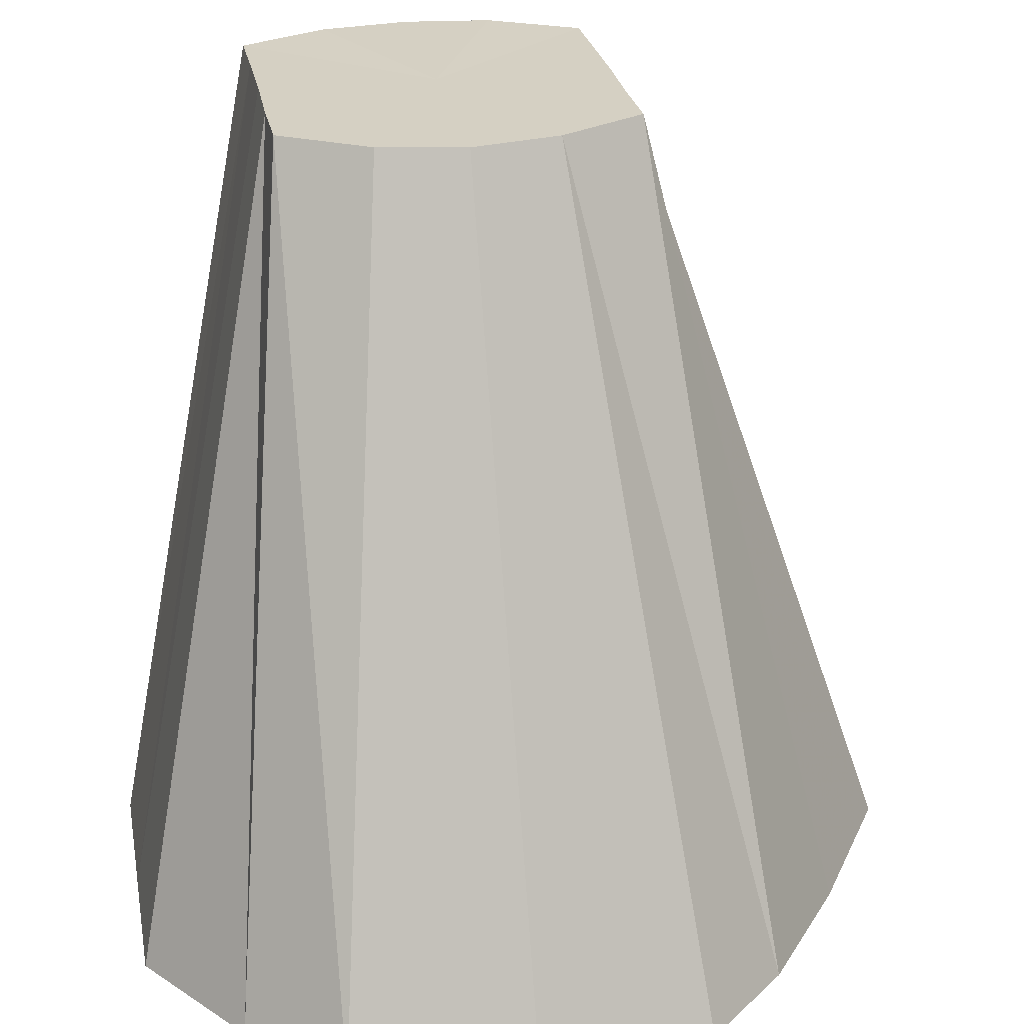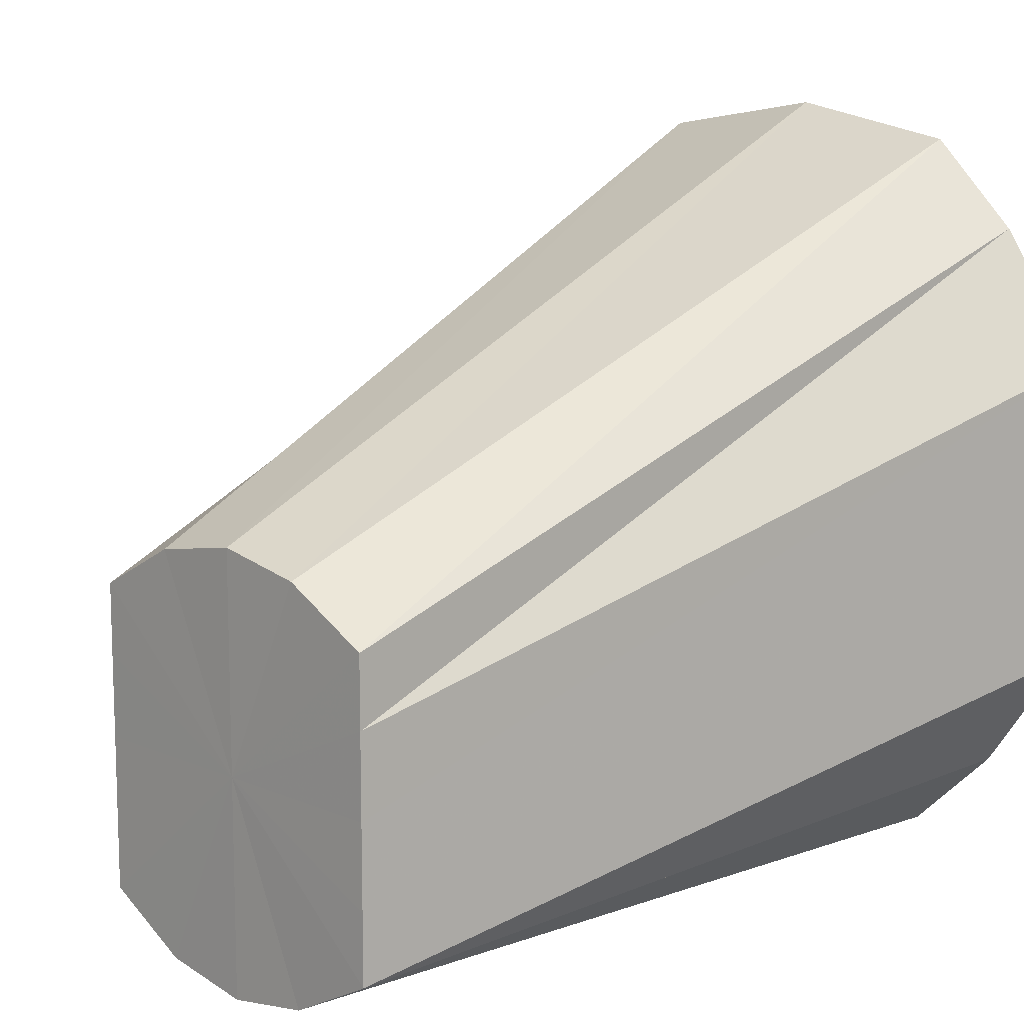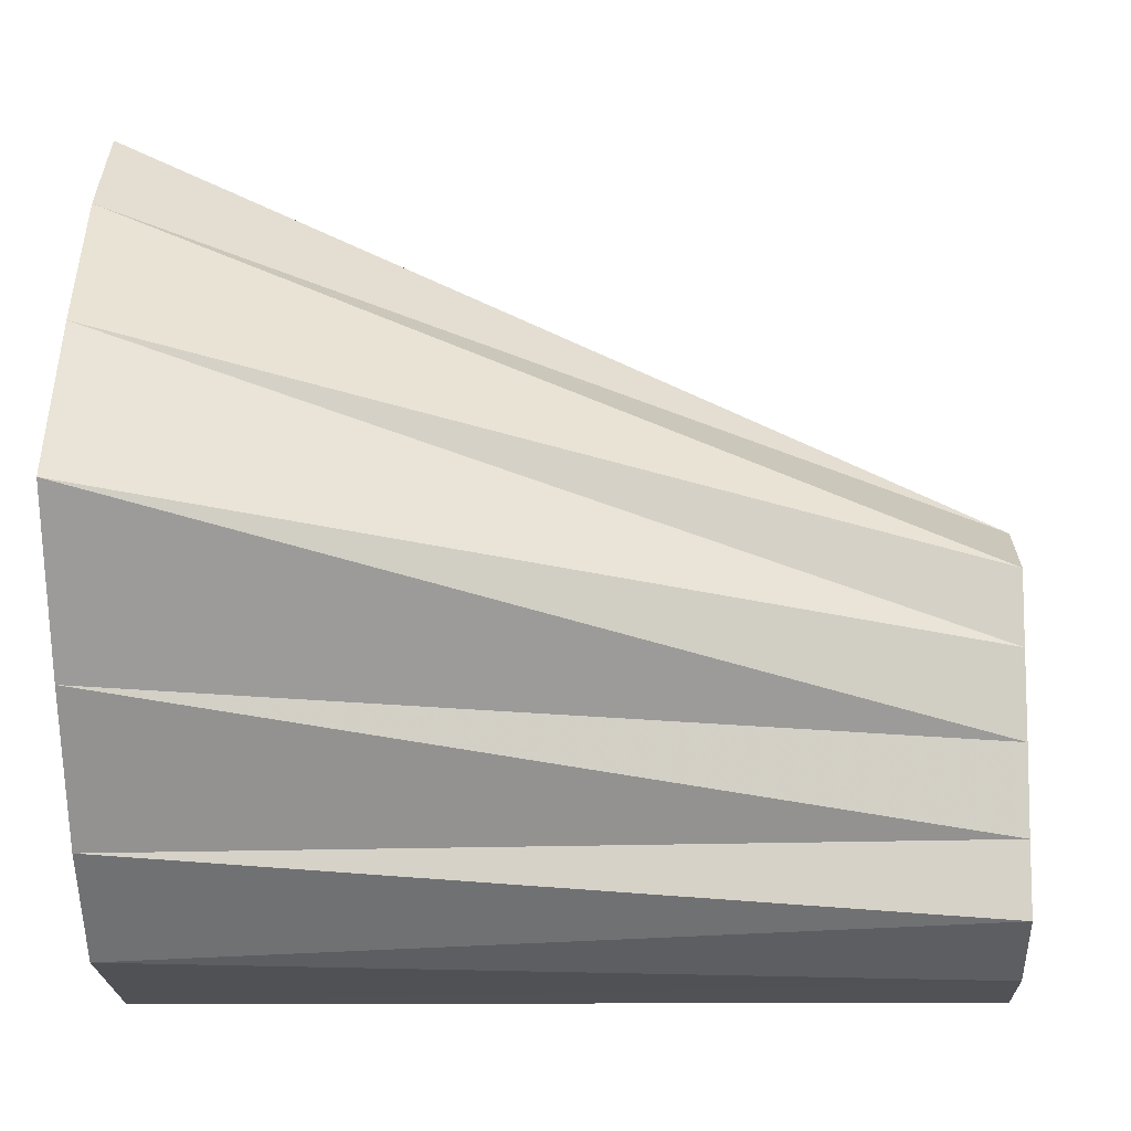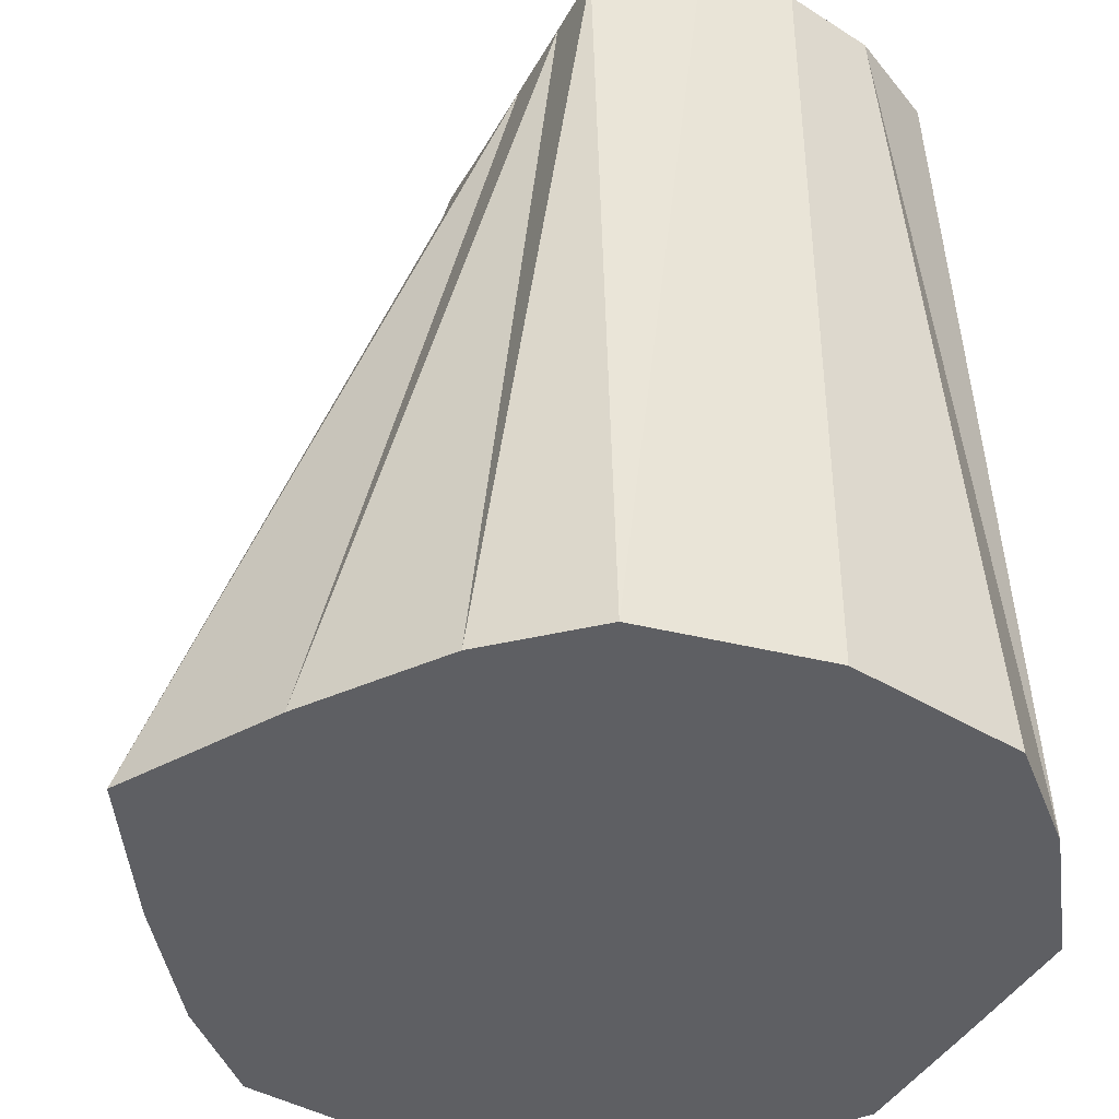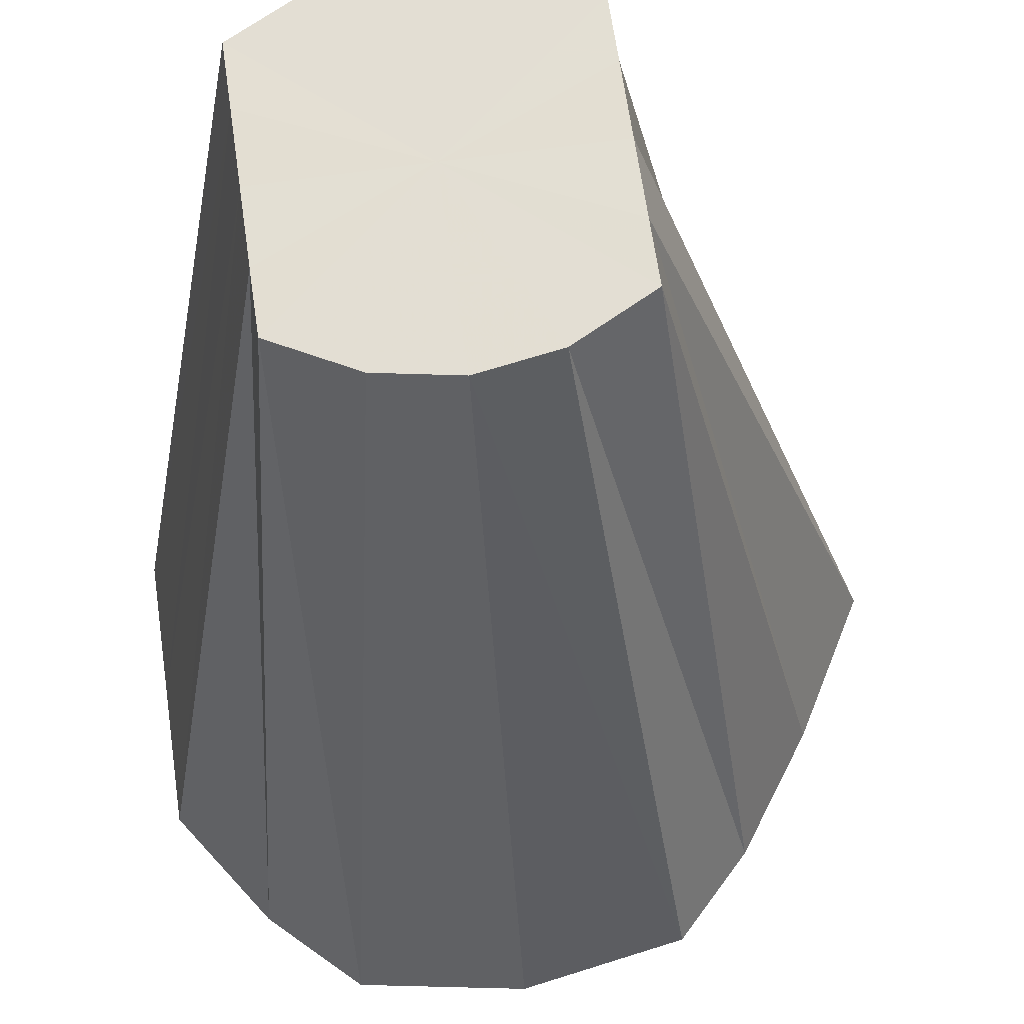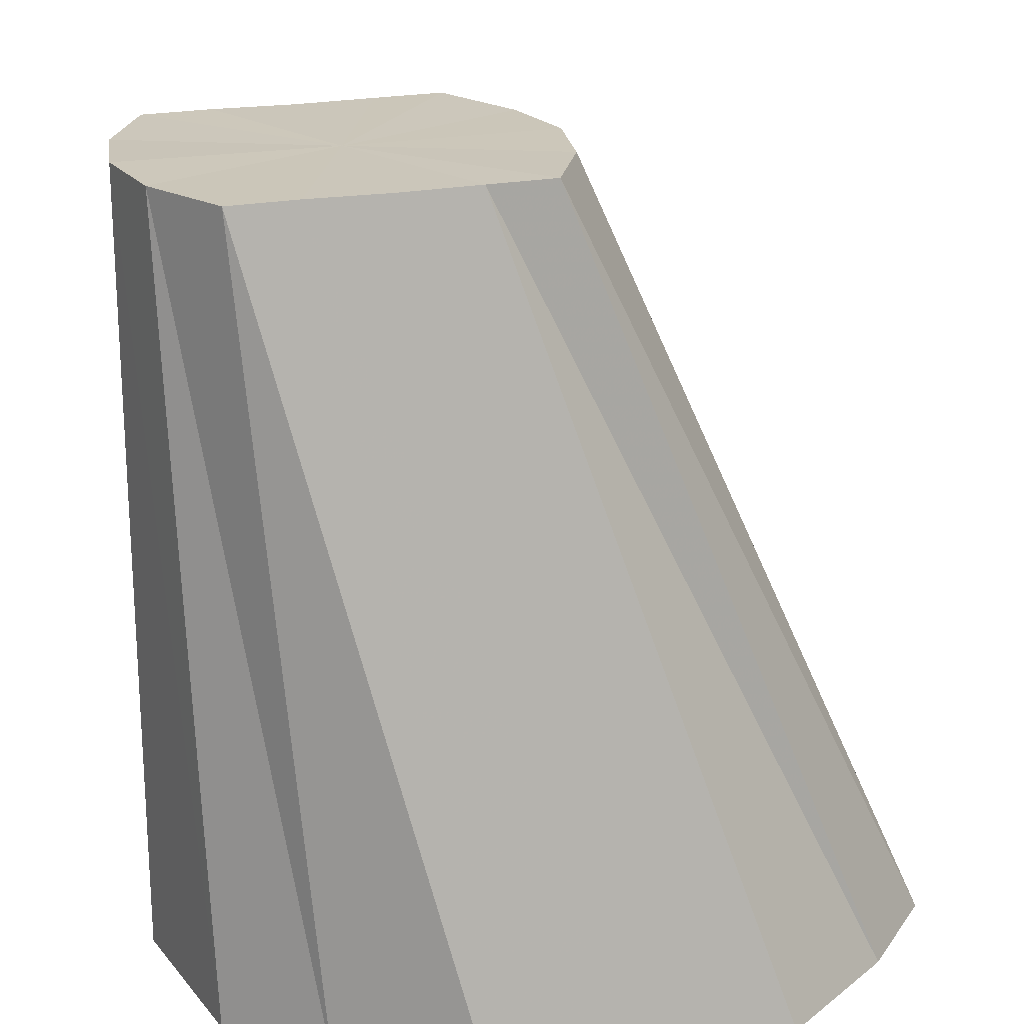
<metadata>
{"format":"obj","ext":"obj","renderer":"f3d","projection":"perspective","resolution":1024,"background":"white","views":[{"elev":26.3,"azim":-10.3,"up":"+Y"},{"elev":12.1,"azim":-134.7,"up":"+Z"},{"elev":-10.3,"azim":92.0,"up":"+Z"},{"elev":-41.3,"azim":153.2,"up":"+Y"},{"elev":67.3,"azim":-8.1,"up":"+Y"},{"elev":21.4,"azim":-108.4,"up":"+Y"}]}
</metadata>
<code>
o 11942
v 2226 1857 14.6
v 2226 1857 14.6
v 2226 1857 14.6
v 2226 1857 14.61
v 2226 1857 14.6
v 2226 1857 14.6
v 2226 1857 14.6
v 2226 1857 14.61
v 2226 1857 14.61
v 2226 1857 14.63
v 2226 1857 14.61
v 2226 1857 14.63
v 2226 1857 14.61
v 2226 1857 14.64
v 2226 1857 14.61
v 2226 1857 14.63
v 2226 1857 14.62
v 2226 1857 14.63
v 2226 1857 14.64
v 2226 1857 14.66
v 2226 1857 14.62
v 2226 1857 14.64
v 2226 1857 14.66
v 2226 1857 14.63
v 2226 1857 14.68
v 2226 1857 14.69
v 2226 1857 14.64
v 2226 1857 14.6
v 2226 1857 14.61
v 2226 1857 14.6
v 2226 1857 14.6
v 2226 1857 14.61
v 2226 1857 14.61
v 2226 1857 14.69
v 2226 1857 14.65
v 2226 1857 14.69
v 2226 1857 14.65
v 2226 1857 14.69
v 2226 1857 14.69
v 2226 1857 14.65
v 2226 1857 14.69
v 2226 1857 14.68
v 2226 1857 14.64
v 2226 1857 14.68
v 2226 1857 14.66
v 2226 1857 14.63
v 2226 1857 14.66
v 2226 1857 14.64
v 2226 1857 14.62
v 2226 1857 14.64
v 2226 1857 14.63
v 2226 1857 14.6
v 2226 1857 14.6
v 2226 1857 14.6
v 2226 1857 14.61
v 2226 1857 14.61
v 2226 1857 14.6
v 2226 1857 14.6
v 2226 1857 14.6
v 2226 1857 14.61
v 2226 1857 14.61
v 2226 1857 14.61
v 2226 1857 14.68
v 2226 1857 14.64
v 2226 1857 14.63
v 2226 1857 14.6
v 2226 1857 14.64
v 2226 1857 14.6
v 2226 1857 14.61
v 2226 1857 14.6
v 2226 1857 14.63
v 2226 1857 14.61
v 2226 1857 14.64
v 2226 1857 14.63
v 2226 1857 14.66
v 2226 1857 14.64
v 2226 1857 14.68
v 2226 1857 14.66
v 2226 1857 14.69
v 2226 1857 14.68
v 2226 1857 14.69
v 2226 1857 14.69
f 1 2 3
f 2 4 5
f 6 1 7
f 8 6 9
f 4 10 11
f 12 8 13
f 10 14 15
f 16 15 11
f 11 15 17
f 18 19 17
f 14 20 21
f 22 21 15
f 15 21 17
f 23 24 21
f 21 24 17
f 20 25 24
f 25 26 27
f 28 29 17
f 30 28 17
f 31 30 17
f 32 31 17
f 33 32 17
f 26 34 35
f 36 35 27
f 27 35 17
f 35 37 17
f 38 37 35
f 34 39 37
f 37 40 17
f 41 40 37
f 39 42 40
f 40 43 17
f 44 43 40
f 42 45 43
f 43 46 17
f 47 46 43
f 45 48 46
f 46 49 17
f 48 12 49
f 50 49 46
f 49 13 17
f 51 13 49
f 52 53 54
f 55 56 53
f 57 54 58
f 59 58 60
f 61 60 62
f 63 64 65
f 66 67 68
f 68 67 69
f 70 67 66
f 69 67 71
f 72 67 70
f 71 67 73
f 74 67 72
f 73 67 75
f 76 67 74
f 75 67 77
f 78 67 76
f 77 67 79
f 80 67 78
f 79 67 81
f 82 67 80
f 81 67 82

</code>
